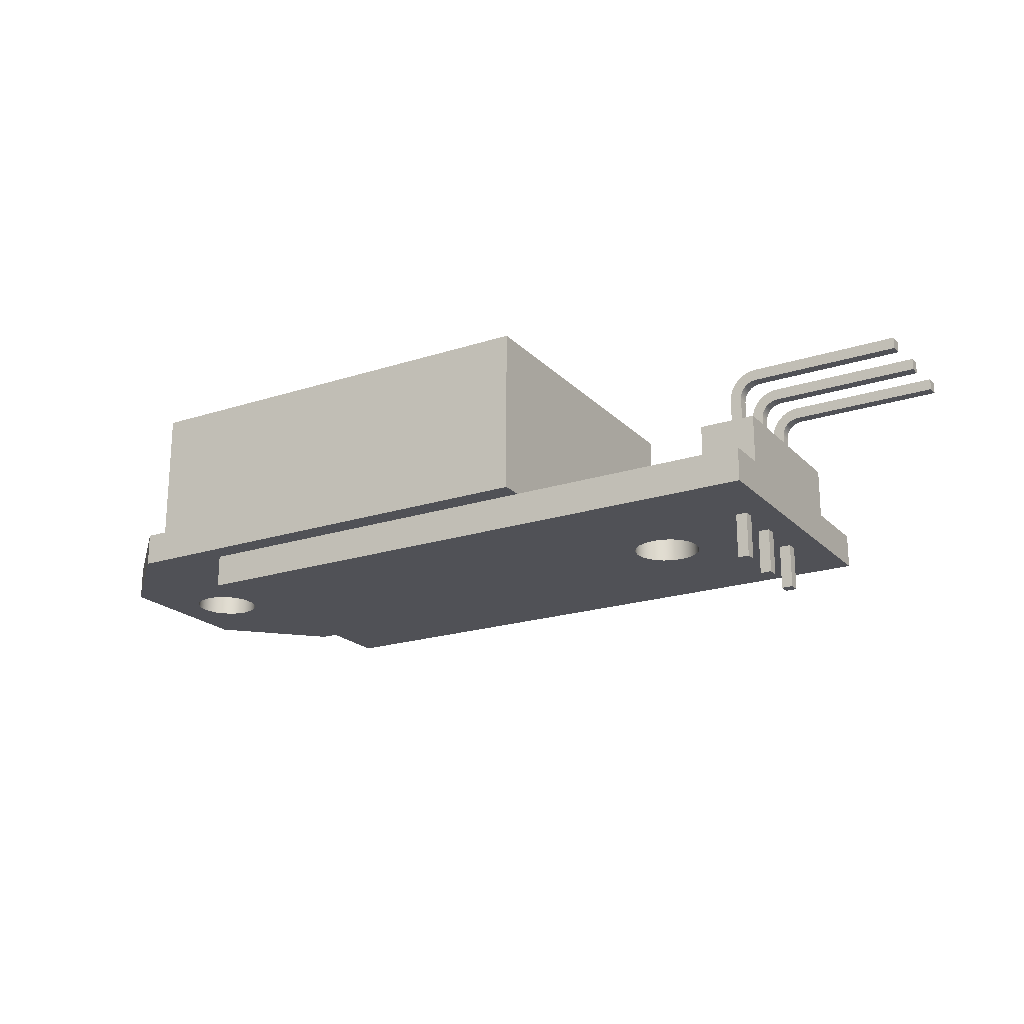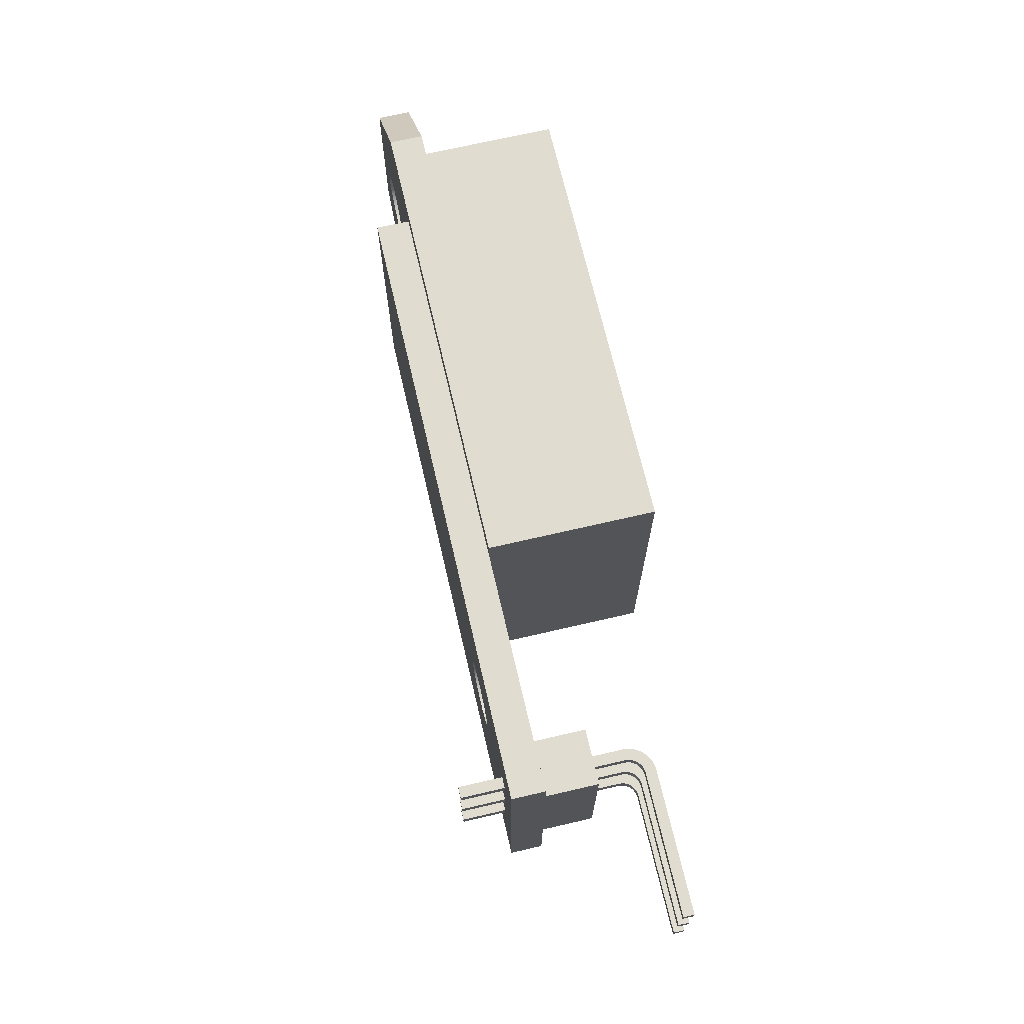
<metadata>
{"format":"obj","ext":"obj","renderer":"f3d","projection":"perspective","resolution":1024,"background":"white","views":[{"elev":-20.5,"azim":30.5,"up":"+Y"},{"elev":69.6,"azim":76.9,"up":"+Z"}]}
</metadata>
<code>
g Solid1
v -14 0 -6.5
v -14 0 6.5
v -14 1.5 -6.5
v -14 1.5 6.5
v 6.015 0 -0.2135
v 6.015 0 0.2135
v 6.015 1.5 -0.2135
v 6.015 1.5 0.2135
v 6.136 0 -0.6231
v 6.136 0 0.6231
v 6.136 1.5 -0.6231
v 6.136 1.5 0.6231
v 6.366 0 -0.9823
v 6.366 0 0.9823
v 6.366 1.5 -0.9823
v 6.366 1.5 0.9823
v 6.689 0 -1.262
v 6.689 0 1.262
v 6.689 1.5 -1.262
v 6.689 1.5 1.262
v 7.077 0 -1.439
v 7.077 0 1.439
v 7.077 1.5 -1.439
v 7.077 1.5 1.439
v 7.5 0 -1.5
v 7.5 0 1.5
v 7.5 1.5 -1.5
v 7.5 1.5 1.5
v 7.923 0 -1.439
v 7.923 0 1.439
v 7.923 1.5 -1.439
v 7.923 1.5 1.439
v 8.311 0 -1.262
v 8.311 0 1.262
v 8.311 1.5 -1.262
v 8.311 1.5 1.262
v 8.634 0 -0.9823
v 8.634 0 0.9823
v 8.634 1.5 -0.9823
v 8.634 1.5 0.9823
v 8.864 0 -0.6231
v 8.864 0 0.6231
v 8.864 1.5 -0.6231
v 8.864 1.5 0.6231
v 8.985 0 -0.2135
v 8.985 0 0.2135
v 8.985 1.5 -0.2135
v 8.985 1.5 0.2135
v 14 0 -6.5
v 14 0 6.5
v 14 1.5 -6.5
v 14 1.5 6.5
f 23 21 27
f 27 21 25
f 27 25 31
f 31 25 29
f 31 29 35
f 35 29 33
f 35 33 39
f 39 33 37
f 39 37 43
f 43 37 41
f 43 41 47
f 47 41 45
f 47 45 48
f 48 45 46
f 48 46 44
f 44 46 42
f 44 42 40
f 40 42 38
f 40 38 36
f 36 38 34
f 36 34 32
f 32 34 30
f 32 30 28
f 28 30 26
f 28 26 24
f 24 26 22
f 24 22 20
f 20 22 18
f 20 18 16
f 16 18 14
f 16 14 12
f 12 14 10
f 12 10 8
f 8 10 6
f 8 6 7
f 7 6 5
f 7 5 11
f 11 5 9
f 11 9 15
f 15 9 13
f 15 13 19
f 19 13 17
f 19 17 23
f 23 17 21
f 4 7 3
f 3 7 11
f 3 11 15
f 52 24 4
f 4 24 20
f 4 20 16
f 51 48 52
f 52 48 44
f 52 44 40
f 3 23 51
f 51 23 27
f 51 27 31
f 31 35 51
f 51 35 39
f 51 39 43
f 43 47 51
f 51 47 48
f 40 36 52
f 52 36 32
f 52 32 28
f 28 24 52
f 16 12 4
f 4 12 8
f 4 8 7
f 15 19 3
f 3 19 23
f 1 6 2
f 2 6 10
f 2 10 14
f 49 21 1
f 1 21 17
f 1 17 13
f 50 45 49
f 49 45 41
f 49 41 37
f 2 22 50
f 50 22 26
f 50 26 30
f 29 25 49
f 49 25 21
f 13 9 1
f 1 9 5
f 1 5 6
f 14 18 2
f 2 18 22
f 30 34 50
f 50 34 38
f 50 38 42
f 42 46 50
f 50 46 45
f 37 33 49
f 49 33 29
f 1 2 3
f 3 2 4
f 2 50 4
f 4 50 52
f 50 49 52
f 52 49 51
f 49 1 51
f 51 1 3
g Solid2
v 11.2 1.5 -3.9
v 11.2 1.5 3.9
v 11.2 4 -3.9
v 11.2 4 3.9
v 13.7 1.5 -3.9
v 13.7 1.5 3.9
v 13.7 4 -3.9
v 13.7 4 3.9
f 53 54 55
f 55 54 56
f 54 58 56
f 56 58 60
f 58 57 60
f 60 57 59
f 57 53 59
f 59 53 55
f 55 56 59
f 59 56 60
f 54 53 58
f 58 53 57
g Solid3
v 12.2 4 -2.75
v 12.2 4 -2.25
v 12.2 5.5 -2.75
v 12.2 5.5 -2.25
v 12.22 5.696 -2.75
v 12.22 5.696 -2.25
v 12.26 5.886 -2.75
v 12.26 5.886 -2.25
v 12.34 6.067 -2.75
v 12.34 6.067 -2.25
v 12.44 6.235 -2.75
v 12.44 6.235 -2.25
v 12.57 6.384 -2.75
v 12.57 6.384 -2.25
v 12.7 4 -2.75
v 12.7 4 -2.25
v 12.7 5.5 -2.75
v 12.7 5.5 -2.25
v 12.71 5.646 -2.75
v 12.71 5.646 -2.25
v 12.72 6.511 -2.75
v 12.72 6.511 -2.25
v 12.76 5.787 -2.75
v 12.76 5.787 -2.25
v 12.83 5.917 -2.75
v 12.83 5.917 -2.25
v 12.88 6.614 -2.75
v 12.88 6.614 -2.25
v 12.92 6.03 -2.75
v 12.92 6.03 -2.25
v 13.03 6.124 -2.75
v 13.03 6.124 -2.25
v 13.06 6.689 -2.75
v 13.06 6.689 -2.25
v 13.16 6.193 -2.75
v 13.16 6.193 -2.25
v 13.25 6.735 -2.75
v 13.25 6.735 -2.25
v 13.3 6.236 -2.75
v 13.3 6.236 -2.25
v 13.45 6.25 -2.75
v 13.45 6.25 -2.25
v 13.45 6.75 -2.75
v 13.45 6.75 -2.25
v 19.95 6.25 -2.75
v 19.95 6.25 -2.25
v 19.95 6.75 -2.75
v 19.95 6.75 -2.25
f 101 103 105
f 105 103 107
f 103 104 107
f 107 104 108
f 102 106 104
f 104 106 108
f 102 101 106
f 106 101 105
f 77 63 79
f 79 63 65
f 79 65 83
f 83 65 67
f 83 67 85
f 85 67 69
f 85 69 89
f 89 69 71
f 89 71 91
f 91 71 73
f 91 73 95
f 95 73 81
f 95 81 99
f 99 81 87
f 99 87 93
f 99 93 101
f 101 93 97
f 101 97 103
f 64 66 63
f 63 66 65
f 65 66 68
f 65 68 67
f 67 68 70
f 67 70 69
f 69 70 72
f 69 72 71
f 71 72 74
f 71 74 73
f 73 74 82
f 73 82 81
f 81 82 88
f 81 88 87
f 87 88 94
f 87 94 93
f 93 94 98
f 93 98 97
f 97 98 104
f 97 104 103
f 64 78 66
f 66 78 80
f 66 80 68
f 68 80 84
f 68 84 70
f 70 84 86
f 70 86 72
f 72 86 90
f 72 90 74
f 74 90 82
f 82 90 92
f 82 92 88
f 88 92 96
f 88 96 94
f 94 96 100
f 94 100 98
f 98 100 102
f 98 102 104
f 78 77 80
f 80 77 79
f 80 79 83
f 80 83 84
f 84 83 85
f 84 85 86
f 86 85 89
f 86 89 90
f 90 89 91
f 90 91 92
f 92 91 95
f 92 95 96
f 96 95 99
f 96 99 100
f 100 99 101
f 100 101 102
f 76 75 78
f 78 75 77
f 75 61 77
f 77 61 63
f 61 62 63
f 63 62 64
f 62 76 64
f 64 76 78
f 106 105 108
f 108 105 107
f 75 76 61
f 61 76 62
g Solid4
v 12.2 4 -0.25
v 12.2 4 0.25
v 12.2 5.5 -0.25
v 12.2 5.5 0.25
v 12.22 5.696 -0.25
v 12.22 5.696 0.25
v 12.26 5.886 -0.25
v 12.26 5.886 0.25
v 12.34 6.067 -0.25
v 12.34 6.067 0.25
v 12.44 6.235 -0.25
v 12.44 6.235 0.25
v 12.57 6.384 -0.25
v 12.57 6.384 0.25
v 12.7 4 -0.25
v 12.7 4 0.25
v 12.7 5.5 -0.25
v 12.7 5.5 0.25
v 12.71 5.646 -0.25
v 12.71 5.646 0.25
v 12.72 6.511 -0.25
v 12.72 6.511 0.25
v 12.76 5.787 -0.25
v 12.76 5.787 0.25
v 12.83 5.917 -0.25
v 12.83 5.917 0.25
v 12.88 6.614 -0.25
v 12.88 6.614 0.25
v 12.92 6.03 -0.25
v 12.92 6.03 0.25
v 13.03 6.124 -0.25
v 13.03 6.124 0.25
v 13.06 6.689 -0.25
v 13.06 6.689 0.25
v 13.16 6.193 -0.25
v 13.16 6.193 0.25
v 13.25 6.735 -0.25
v 13.25 6.735 0.25
v 13.3 6.236 -0.25
v 13.3 6.236 0.25
v 13.45 6.25 -0.25
v 13.45 6.25 0.25
v 13.45 6.75 -0.25
v 13.45 6.75 0.25
v 19.95 6.25 -0.25
v 19.95 6.25 0.25
v 19.95 6.75 -0.25
v 19.95 6.75 0.25
f 151 155 149
f 149 155 153
f 151 152 155
f 155 152 156
f 150 154 152
f 152 154 156
f 150 149 154
f 154 149 153
f 125 111 127
f 127 111 113
f 127 113 131
f 131 113 115
f 131 115 133
f 133 115 117
f 133 117 137
f 137 117 119
f 137 119 139
f 139 119 121
f 139 121 143
f 143 121 129
f 143 129 147
f 147 129 135
f 147 135 141
f 147 141 149
f 149 141 145
f 149 145 151
f 112 114 111
f 111 114 113
f 113 114 116
f 113 116 115
f 115 116 118
f 115 118 117
f 117 118 120
f 117 120 119
f 119 120 122
f 119 122 121
f 121 122 130
f 121 130 129
f 129 130 136
f 129 136 135
f 135 136 142
f 135 142 141
f 141 142 146
f 141 146 145
f 145 146 152
f 145 152 151
f 112 126 114
f 114 126 128
f 114 128 116
f 116 128 132
f 116 132 118
f 118 132 134
f 118 134 120
f 120 134 138
f 120 138 122
f 122 138 130
f 130 138 140
f 130 140 136
f 136 140 144
f 136 144 142
f 142 144 148
f 142 148 146
f 146 148 150
f 146 150 152
f 126 125 128
f 128 125 127
f 128 127 131
f 128 131 132
f 132 131 133
f 132 133 134
f 134 133 137
f 134 137 138
f 138 137 139
f 138 139 140
f 140 139 143
f 140 143 144
f 144 143 147
f 144 147 148
f 148 147 149
f 148 149 150
f 124 123 126
f 126 123 125
f 123 109 125
f 125 109 111
f 109 110 111
f 111 110 112
f 110 124 112
f 112 124 126
f 154 153 156
f 156 153 155
f 123 124 109
f 109 124 110
g Solid5
v 12.2 4 2.25
v 12.2 4 2.75
v 12.2 5.5 2.25
v 12.2 5.5 2.75
v 12.22 5.696 2.25
v 12.22 5.696 2.75
v 12.26 5.886 2.25
v 12.26 5.886 2.75
v 12.34 6.067 2.25
v 12.34 6.067 2.75
v 12.44 6.235 2.25
v 12.44 6.235 2.75
v 12.57 6.384 2.25
v 12.57 6.384 2.75
v 12.7 4 2.25
v 12.7 4 2.75
v 12.7 5.5 2.25
v 12.7 5.5 2.75
v 12.71 5.646 2.25
v 12.71 5.646 2.75
v 12.72 6.511 2.25
v 12.72 6.511 2.75
v 12.76 5.787 2.25
v 12.76 5.787 2.75
v 12.83 5.917 2.25
v 12.83 5.917 2.75
v 12.88 6.614 2.25
v 12.88 6.614 2.75
v 12.92 6.03 2.25
v 12.92 6.03 2.75
v 13.03 6.124 2.25
v 13.03 6.124 2.75
v 13.06 6.689 2.25
v 13.06 6.689 2.75
v 13.16 6.193 2.25
v 13.16 6.193 2.75
v 13.25 6.735 2.25
v 13.25 6.735 2.75
v 13.3 6.236 2.25
v 13.3 6.236 2.75
v 13.45 6.25 2.25
v 13.45 6.25 2.75
v 13.45 6.75 2.25
v 13.45 6.75 2.75
v 19.95 6.25 2.25
v 19.95 6.25 2.75
v 19.95 6.75 2.25
v 19.95 6.75 2.75
f 199 203 197
f 197 203 201
f 199 200 203
f 203 200 204
f 198 202 200
f 200 202 204
f 198 197 202
f 202 197 201
f 173 159 175
f 175 159 161
f 175 161 179
f 179 161 163
f 179 163 181
f 181 163 165
f 181 165 185
f 185 165 167
f 185 167 187
f 187 167 169
f 187 169 191
f 191 169 177
f 191 177 195
f 195 177 183
f 195 183 189
f 195 189 197
f 197 189 193
f 197 193 199
f 160 162 159
f 159 162 161
f 161 162 164
f 161 164 163
f 163 164 166
f 163 166 165
f 165 166 168
f 165 168 167
f 167 168 170
f 167 170 169
f 169 170 178
f 169 178 177
f 177 178 184
f 177 184 183
f 183 184 190
f 183 190 189
f 189 190 194
f 189 194 193
f 193 194 200
f 193 200 199
f 160 174 162
f 162 174 176
f 162 176 164
f 164 176 180
f 164 180 166
f 166 180 182
f 166 182 168
f 168 182 186
f 168 186 170
f 170 186 178
f 178 186 188
f 178 188 184
f 184 188 192
f 184 192 190
f 190 192 196
f 190 196 194
f 194 196 198
f 194 198 200
f 174 173 176
f 176 173 175
f 176 175 179
f 176 179 180
f 180 179 181
f 180 181 182
f 182 181 185
f 182 185 186
f 186 185 187
f 186 187 188
f 188 187 191
f 188 191 192
f 192 191 195
f 192 195 196
f 196 195 197
f 196 197 198
f 172 171 174
f 174 171 173
f 171 157 173
f 173 157 159
f 157 158 159
f 159 158 160
f 158 172 160
f 160 172 174
f 202 201 204
f 204 201 203
f 171 172 157
f 157 172 158
g Solid6
v 12.2 -2 2.25
v 12.2 -2 2.75
v 12.2 0 2.25
v 12.2 0 2.75
v 12.7 -2 2.25
v 12.7 -2 2.75
v 12.7 0 2.25
v 12.7 0 2.75
f 208 207 206
f 206 207 205
f 207 211 205
f 205 211 209
f 211 212 209
f 209 212 210
f 212 208 210
f 210 208 206
f 206 205 210
f 210 205 209
f 207 208 211
f 211 208 212
g Solid7
v 12.2 -2 -0.25
v 12.2 -2 0.25
v 12.2 0 -0.25
v 12.2 0 0.25
v 12.7 -2 -0.25
v 12.7 -2 0.25
v 12.7 0 -0.25
v 12.7 0 0.25
f 216 215 214
f 214 215 213
f 215 219 213
f 213 219 217
f 219 220 217
f 217 220 218
f 220 216 218
f 218 216 214
f 214 213 218
f 218 213 217
f 215 216 219
f 219 216 220
g Solid8
v 12.2 -2 -2.75
v 12.2 -2 -2.25
v 12.2 0 -2.75
v 12.2 0 -2.25
v 12.7 -2 -2.75
v 12.7 -2 -2.25
v 12.7 0 -2.75
v 12.7 0 -2.25
f 223 227 221
f 221 227 225
f 227 228 225
f 225 228 226
f 228 224 226
f 226 224 222
f 224 223 222
f 222 223 221
f 225 226 221
f 221 226 222
f 223 224 227
f 227 224 228
g Solid9
v -21.8 1.5 -3.5
v -21.8 1.5 3.5
v -21.8 3 -3.5
v -21.8 3 3.5
v -20.3 1.5 0.1024
v -20.3 3 0.1024
v -20.27 1.5 -0.3052
v -20.27 3 -0.3052
v -20.21 1.5 0.5023
v -20.21 3 0.5023
v -20.13 1.5 -0.6901
v -20.13 3 -0.6901
v -20.03 1.5 0.865
v -20.03 3 0.865
v -19.9 1.5 -1.024
v -19.9 3 -1.024
v -19.75 1.5 1.164
v -19.75 3 1.164
v -19.58 1.5 -1.282
v -19.58 3 -1.282
v -19.4 1.5 1.376
v -19.4 3 1.376
v -19.2 1.5 -1.444
v -19.2 3 -1.444
v -19 1.5 1.486
v -19 3 1.486
v -18.8 1.5 -1.5
v -18.8 3 -1.5
v -18.6 1.5 1.486
v -18.6 3 1.486
v -18.4 1.5 -1.444
v -18.4 3 -1.444
v -18.2 1.5 1.376
v -18.2 3 1.376
v -18.02 1.5 -1.282
v -18.02 3 -1.282
v -17.85 1.5 1.164
v -17.85 3 1.164
v -17.8 1.5 -7.5
v -17.8 1.5 7.5
v -17.8 3 -7.5
v -17.8 3 7.5
v -17.7 1.5 -1.024
v -17.7 3 -1.024
v -17.57 1.5 0.865
v -17.57 3 0.865
v -17.47 1.5 -0.6901
v -17.47 3 -0.6901
v -17.39 1.5 0.5023
v -17.39 3 0.5023
v -17.33 1.5 -0.3052
v -17.33 3 -0.3052
v -17.3 1.5 0.1024
v -17.3 3 0.1024
v -16.8 3 -7.5
v -16.8 3 7.5
v -16.8 9 -7.5
v -16.8 9 7.5
v -11.88 8.95 -2.103
v -11.88 8.95 2.103
v -11.88 9 -2.103
v -11.88 9 2.103
v -11.36 8.95 -2.104
v -11.36 8.95 2.104
v -11.36 9 -2.104
v -11.36 9 2.104
v -10.77 8.95 -0.3081
v -10.77 8.95 0.3081
v -10.77 9 -0.3081
v -10.77 9 0.3081
v -10.39 8.95 -0.54
v -10.39 8.95 0.54
v -10.39 9 -0.54
v -10.39 9 0.54
v -10.07 8.95 0
v -10.07 9 0
v -9.979 8.95 -5.201
v -9.979 8.95 5.201
v -9.979 9 -5.201
v -9.979 9 5.201
v -9.936 8.95 -0.22
v -9.936 8.95 0.22
v -9.936 9 -0.22
v -9.936 9 0.22
v -9.737 8.95 -0.54
v -9.737 8.95 0.54
v -9.737 9 -0.54
v -9.737 9 0.54
v -9.733 8.95 -4.761
v -9.733 8.95 4.761
v -9.733 9 -4.761
v -9.733 9 4.761
v -9.219 8.95 -0.54
v -9.219 8.95 0.54
v -9.219 9 -0.54
v -9.219 9 0.54
v -8.289 8.95 -2.872
v -8.289 8.95 2.872
v -8.289 9 -2.872
v -8.289 9 2.872
v -8.044 8.95 -2.432
v -8.044 8.95 2.432
v -8.044 9 -2.432
v -8.044 9 2.432
v -7.334 8.95 -0.22
v -7.334 8.95 0.22
v -7.334 9 -0.22
v -7.334 9 0.22
v -7.132 8.95 -4.761
v -7.132 8.95 4.761
v -7.132 9 -4.761
v -7.132 9 4.761
v -6.952 8.95 0
v -6.952 9 0
v -6.887 8.95 -5.201
v -6.887 8.95 5.201
v -6.887 9 -5.201
v -6.887 9 5.201
v -6.28 8.95 -2.872
v -6.28 8.95 -2.432
v -6.28 8.95 2.432
v -6.28 8.95 2.872
v -6.28 9 -2.872
v -6.28 9 -2.432
v -6.28 9 2.432
v -6.28 9 2.872
v -5.96 8.95 -2.872
v -5.96 8.95 -2.432
v -5.96 8.95 2.432
v -5.96 8.95 2.872
v -5.96 9 -2.872
v -5.96 9 -2.432
v -5.96 9 2.432
v -5.96 9 2.872
v -5.465 8.95 -1.817
v -5.465 8.95 1.817
v -5.465 9 -1.817
v -5.465 9 1.817
v -5.442 8.95 -2.872
v -5.442 8.95 -2.432
v -5.442 8.95 2.432
v -5.442 8.95 2.872
v -5.442 9 -2.872
v -5.442 9 -2.432
v -5.442 9 2.432
v -5.442 9 2.872
v -5.282 8.95 -2.112
v -5.282 8.95 2.112
v -5.282 9 -2.112
v -5.282 9 2.112
v -5.122 8.95 -2.872
v -5.122 8.95 -2.432
v -5.122 8.95 -2.112
v -5.122 8.95 2.112
v -5.122 8.95 2.432
v -5.122 8.95 2.872
v -5.122 9 -2.872
v -5.122 9 -2.432
v -5.122 9 -2.112
v -5.122 9 2.112
v -5.122 9 2.432
v -5.122 9 2.872
v -4.609 8.95 -0.16
v -4.609 8.95 0.16
v -4.609 9 -0.16
v -4.609 9 0.16
v -4.113 8.95 -0.16
v -4.113 8.95 0.16
v -4.113 9 -0.16
v -4.113 9 0.16
v -3.337 8.95 -2.432
v -3.337 8.95 2.432
v -3.337 9 -2.432
v -3.337 9 2.432
v -3.092 8.95 -2.872
v -3.092 8.95 2.872
v -3.092 9 -2.872
v -3.092 9 2.872
v -1.829 8.95 0
v -1.829 9 0
v -1.311 8.95 0
v -1.311 9 0
v 3.2 1.5 -7.5
v 3.2 1.5 7.5
v 3.2 9 -7.5
v 3.2 9 7.5
f 252 255 256
f 256 255 259
f 256 259 260
f 260 259 263
f 260 263 264
f 264 263 271
f 264 271 272
f 272 271 275
f 272 275 276
f 276 275 279
f 276 279 280
f 280 279 281
f 280 281 282
f 282 281 277
f 282 277 278
f 278 277 273
f 278 273 274
f 274 273 265
f 274 265 266
f 266 265 261
f 266 261 262
f 262 261 257
f 262 257 258
f 258 257 253
f 258 253 254
f 254 253 249
f 254 249 250
f 250 249 245
f 250 245 246
f 246 245 241
f 246 241 242
f 242 241 237
f 242 237 238
f 238 237 233
f 238 233 234
f 234 233 235
f 234 235 236
f 236 235 239
f 236 239 240
f 240 239 243
f 240 243 244
f 244 243 247
f 244 247 248
f 248 247 251
f 248 251 252
f 252 251 255
f 283 282 284
f 284 282 278
f 284 278 274
f 269 260 283
f 283 260 264
f 283 264 272
f 269 231 260
f 260 231 256
f 256 231 252
f 252 231 248
f 248 231 244
f 244 231 240
f 240 231 236
f 236 231 234
f 234 231 232
f 234 232 238
f 238 232 242
f 242 232 246
f 246 232 250
f 250 232 254
f 254 232 258
f 258 232 270
f 258 270 284
f 272 276 283
f 283 276 280
f 283 280 282
f 274 266 284
f 284 266 262
f 284 262 258
f 412 281 411
f 411 281 279
f 411 279 275
f 268 273 412
f 412 273 277
f 412 277 281
f 230 257 268
f 268 257 261
f 268 261 265
f 229 233 230
f 230 233 237
f 230 237 241
f 267 259 229
f 229 259 255
f 229 255 251
f 411 271 267
f 267 271 263
f 267 263 259
f 251 247 229
f 229 247 243
f 229 243 239
f 239 235 229
f 229 235 233
f 241 245 230
f 230 245 249
f 230 249 253
f 253 257 230
f 265 273 268
f 275 271 411
f 412 411 414
f 414 411 413
f 413 411 283
f 283 411 267
f 283 267 269
f 283 285 413
f 267 229 269
f 269 229 231
f 229 230 231
f 231 230 232
f 230 268 232
f 232 268 270
f 270 268 284
f 284 268 412
f 284 412 414
f 414 286 284
f 283 284 285
f 285 284 286
f 413 410 414
f 414 410 406
f 414 406 346
f 346 406 390
f 346 390 374
f 374 390 373
f 374 373 361
f 285 345 413
f 413 345 405
f 413 405 410
f 286 289 285
f 285 289 307
f 285 307 345
f 414 346 286
f 286 346 308
f 286 308 290
f 331 335 352
f 352 335 360
f 352 360 359
f 359 360 371
f 371 360 372
f 371 372 385
f 385 372 386
f 386 372 377
f 386 377 387
f 331 323 335
f 335 323 311
f 311 323 315
f 311 315 301
f 301 315 293
f 293 315 327
f 293 327 319
f 319 327 339
f 339 327 351
f 339 351 359
f 359 351 352
f 354 361 353
f 353 361 336
f 353 336 332
f 332 336 324
f 324 336 312
f 324 312 316
f 316 312 302
f 316 302 294
f 328 340 354
f 354 340 362
f 354 362 361
f 361 362 374
f 316 294 328
f 328 294 320
f 328 320 340
f 398 397 394
f 394 397 393
f 394 393 342
f 342 393 365
f 342 365 372
f 372 365 377
f 388 402 398
f 398 402 408
f 398 408 397
f 397 408 401
f 397 401 387
f 387 401 386
f 402 388 389
f 389 388 378
f 389 378 373
f 373 378 366
f 373 366 342
f 342 366 394
f 302 312 298
f 298 312 304
f 298 304 297
f 297 304 311
f 297 311 301
f 298 297 290
f 290 297 289
f 290 289 286
f 371 385 345
f 345 385 405
f 390 389 373
f 297 301 295
f 295 301 299
f 289 297 287
f 287 297 295
f 307 289 305
f 305 289 287
f 345 307 343
f 343 307 305
f 371 345 367
f 367 345 343
f 359 371 355
f 355 371 367
f 339 359 337
f 337 359 355
f 319 339 317
f 317 339 337
f 293 319 291
f 291 319 317
f 301 293 299
f 299 293 291
f 295 299 287
f 287 299 291
f 287 291 317
f 337 343 317
f 317 343 305
f 317 305 287
f 355 367 337
f 337 367 343
f 410 405 409
f 409 405 403
f 406 410 404
f 404 410 409
f 390 406 384
f 384 406 404
f 389 390 383
f 383 390 384
f 402 389 400
f 400 389 383
f 408 402 407
f 407 402 400
f 401 408 399
f 399 408 407
f 386 401 380
f 380 401 399
f 385 386 379
f 379 386 380
f 405 385 403
f 403 385 379
f 403 399 409
f 409 399 407
f 409 407 400
f 403 379 399
f 399 379 380
f 383 384 400
f 400 384 404
f 400 404 409
f 304 312 303
f 303 312 310
f 311 304 309
f 309 304 303
f 335 311 333
f 333 311 309
f 360 335 356
f 356 335 333
f 372 360 368
f 368 360 356
f 342 372 341
f 341 372 368
f 373 342 369
f 369 342 341
f 361 373 357
f 357 373 369
f 336 361 334
f 334 361 357
f 312 336 310
f 310 336 334
f 303 310 309
f 309 310 333
f 333 310 334
f 333 334 341
f 341 334 369
f 369 334 357
f 341 368 333
f 333 368 356
f 294 302 292
f 292 302 300
f 320 294 318
f 318 294 292
f 340 320 338
f 338 320 318
f 362 340 358
f 358 340 338
f 374 362 370
f 370 362 358
f 346 374 344
f 344 374 370
f 308 346 306
f 306 346 344
f 290 308 288
f 288 308 306
f 298 290 296
f 296 290 288
f 302 298 300
f 300 298 296
f 318 292 288
f 288 292 300
f 288 300 296
f 288 306 318
f 318 306 344
f 318 344 338
f 338 344 370
f 338 370 358
f 377 365 375
f 375 365 363
f 387 377 381
f 381 377 375
f 397 387 395
f 395 387 381
f 393 397 391
f 391 397 395
f 365 393 363
f 363 393 391
f 375 363 381
f 381 363 395
f 395 363 391
f 388 398 382
f 382 398 396
f 378 388 376
f 376 388 382
f 366 378 364
f 364 378 376
f 394 366 392
f 392 366 364
f 398 394 396
f 396 394 392
f 376 382 364
f 364 382 396
f 364 396 392
f 328 354 326
f 326 354 350
f 316 328 314
f 314 328 326
f 324 316 322
f 322 316 314
f 332 324 330
f 330 324 322
f 353 332 349
f 349 332 330
f 354 353 350
f 350 353 349
f 314 326 330
f 330 326 350
f 330 350 349
f 330 322 314
f 323 331 321
f 321 331 329
f 315 323 313
f 313 323 321
f 327 315 325
f 325 315 313
f 351 327 347
f 347 327 325
f 352 351 348
f 348 351 347
f 331 352 329
f 329 352 348
f 321 329 313
f 313 329 325
f 325 329 347
f 347 329 348

</code>
